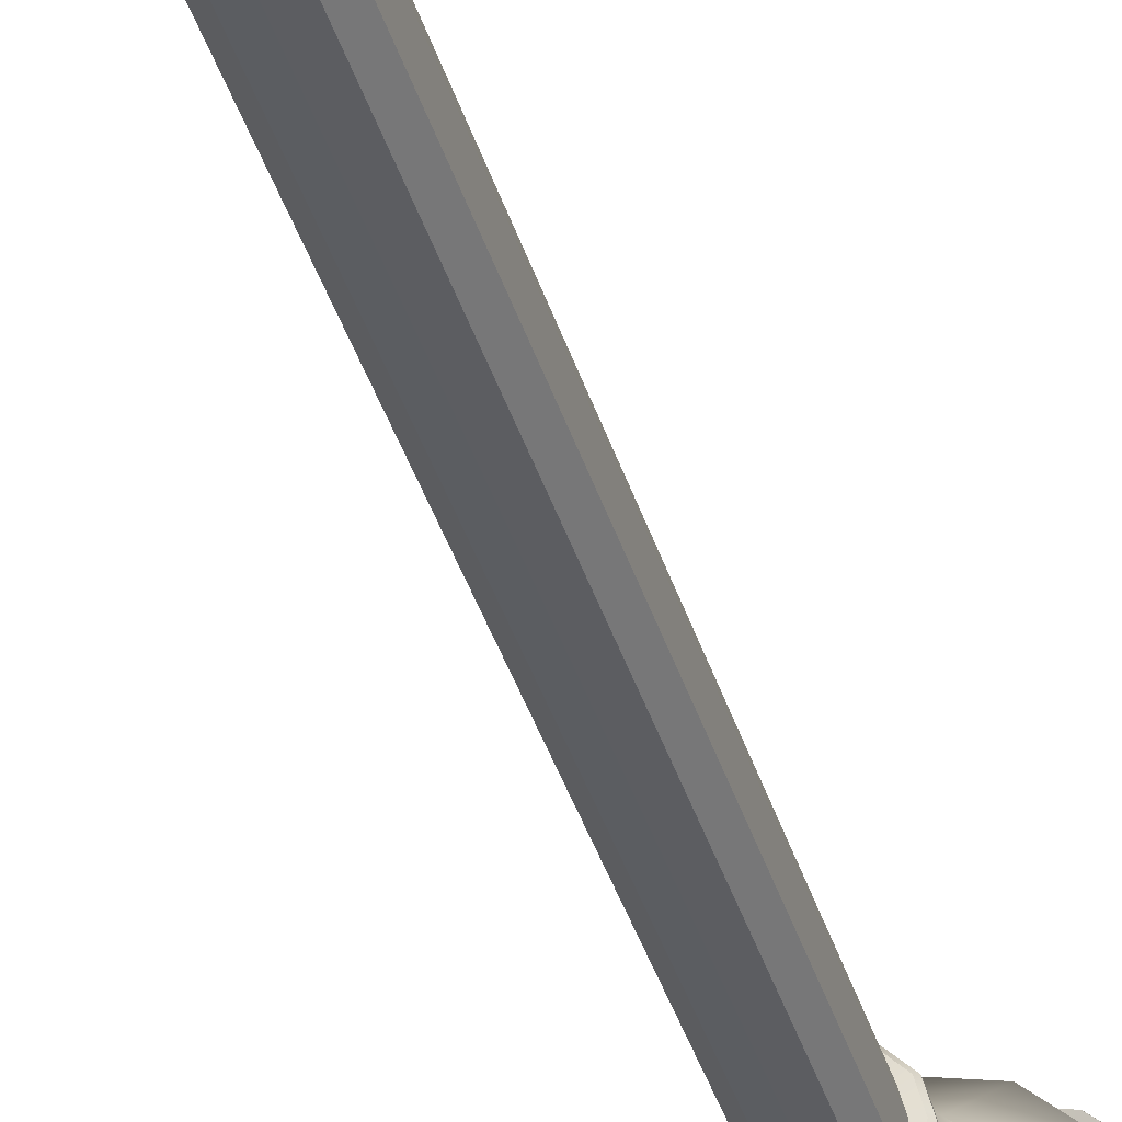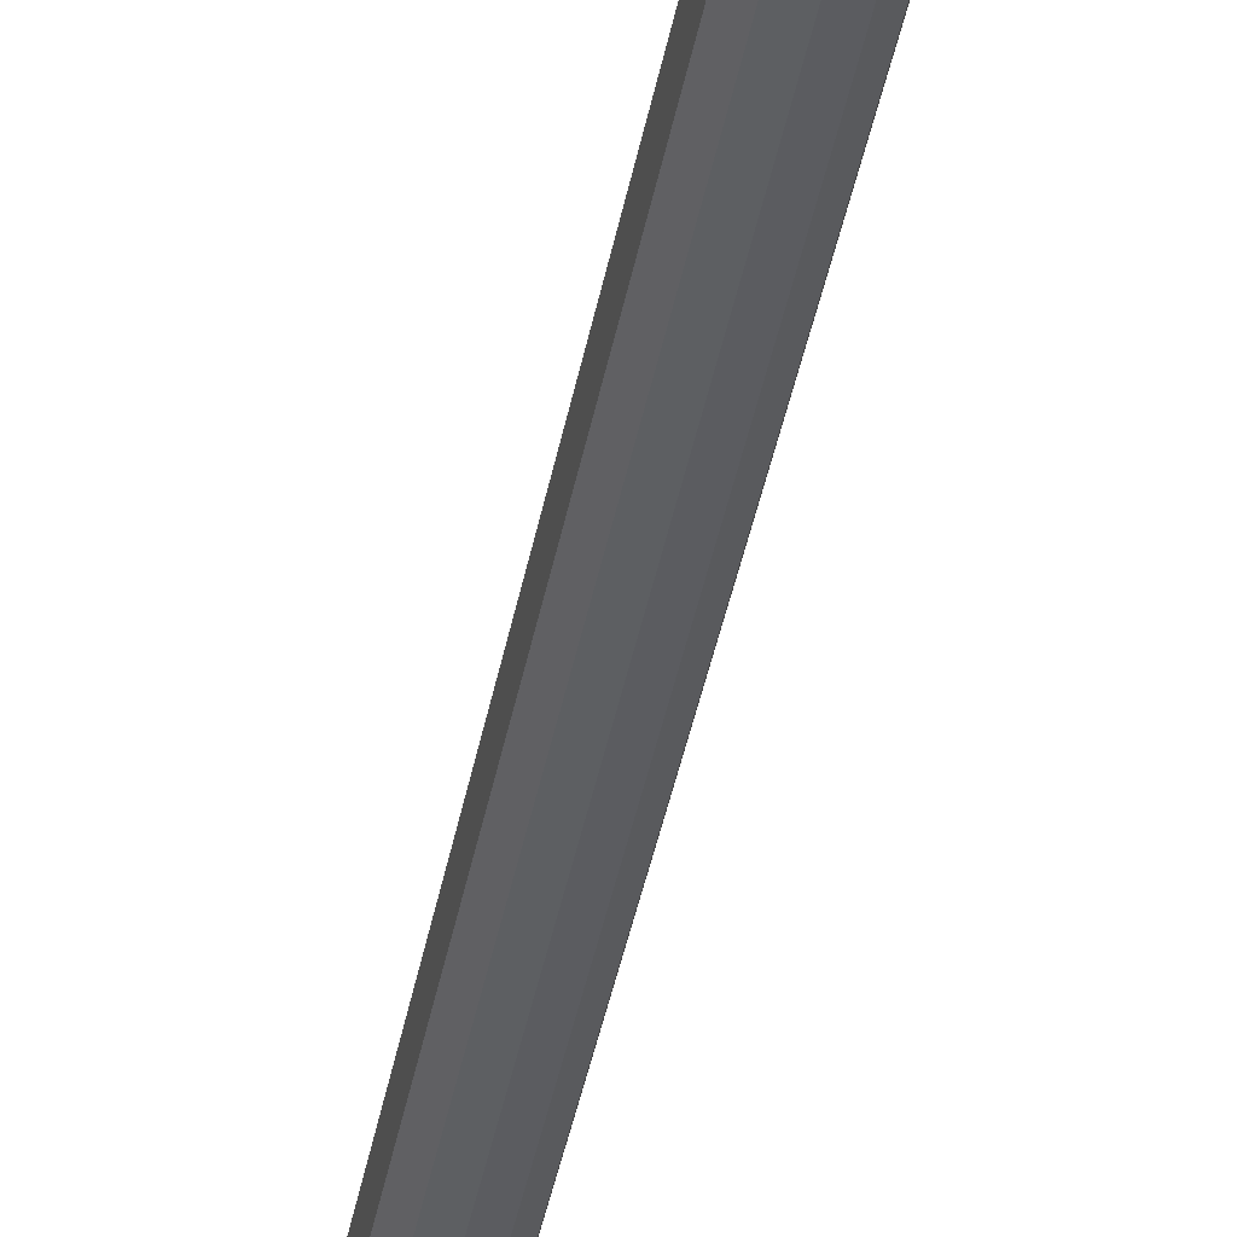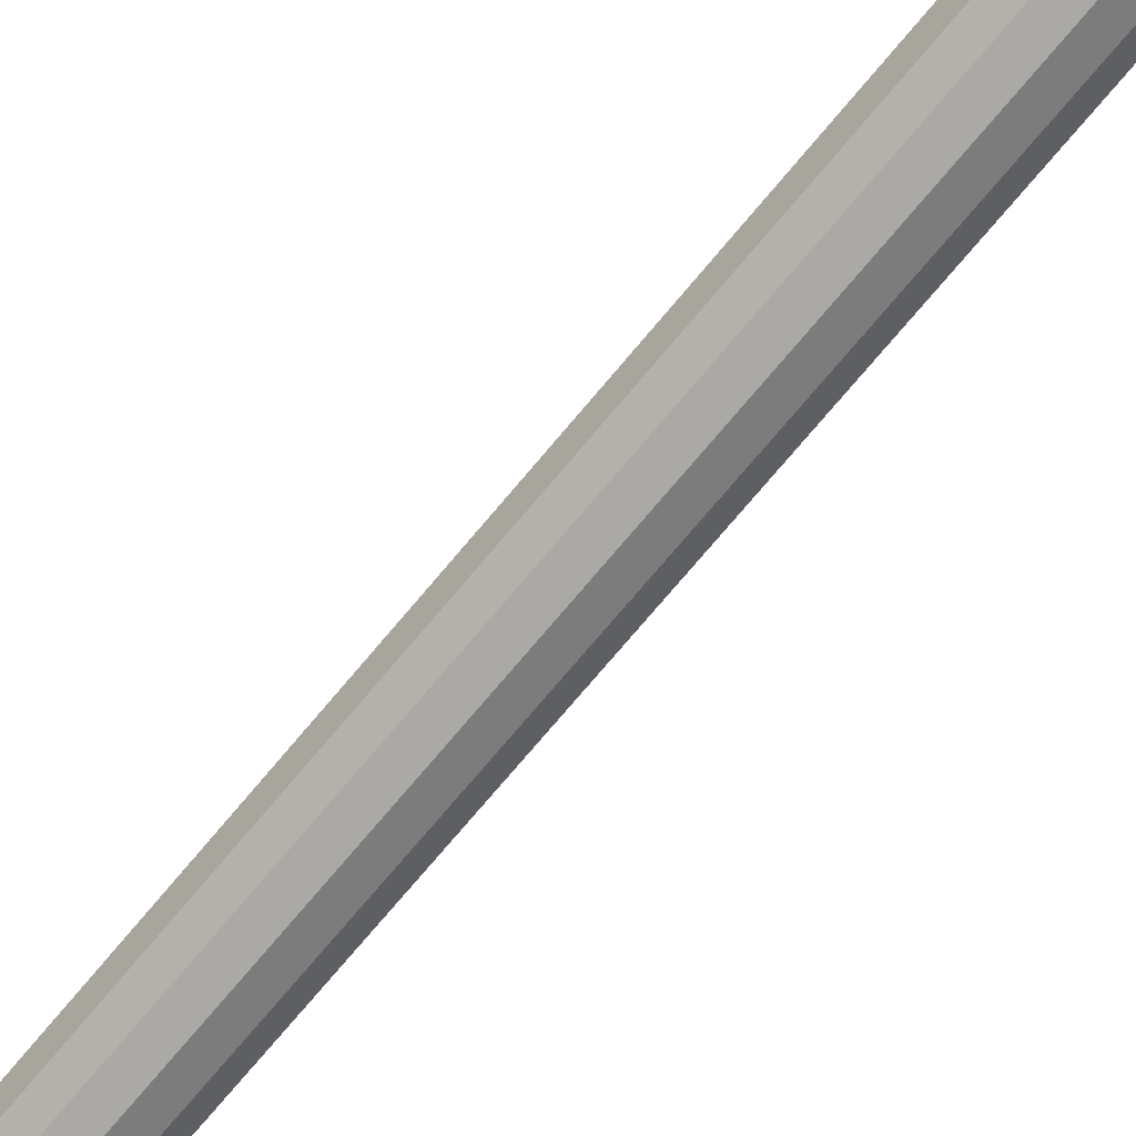
<metadata>
{"format":"obj","ext":"obj","renderer":"f3d","projection":"perspective","resolution":1024,"background":"white","views":[{"elev":-39.0,"azim":16.3,"up":"+Z"},{"elev":-40.7,"azim":169.5,"up":"+Z"},{"elev":-68.6,"azim":140.9,"up":"+Z"}]}
</metadata>
<code>
g default
v 1524 24.08 -19.38
v 1511 24.08 -33.57
v 1493 24.08 -38.77
v 1474 24.08 -33.57
v 1461 24.08 -19.38
v 1456 24.08 0
v 1461 24.08 19.38
v 1474 24.08 33.57
v 1493 24.08 38.77
v 1511 24.08 33.57
v 1524 24.08 19.38
v 1529 24.08 0
v 1518 48.17 -15.81
v 1507 48.17 -27.39
v 1493 48.17 -31.62
v 1478 48.17 -27.39
v 1467 48.17 -15.81
v 1463 48.17 0
v 1467 48.17 15.81
v 1478 48.17 27.39
v 1493 48.17 31.62
v 1507 48.17 27.39
v 1518 48.17 15.81
v 1522 48.17 0
v 1514 48.17 -13.44
v 1505 48.17 -23.28
v 1493 48.17 -26.88
v 1480 48.17 -23.28
v 1471 48.17 -13.44
v 1467 48.17 0
v 1471 48.17 13.44
v 1480 48.17 23.28
v 1493 48.17 26.88
v 1505 48.17 23.28
v 1514 48.17 13.44
v 1518 48.17 0
v 1514 54.35 -13.44
v 1505 54.35 -23.28
v 1493 54.35 -26.88
v 1480 54.35 -23.28
v 1471 54.35 -13.44
v 1467 54.35 -0
v 1471 54.35 13.44
v 1480 54.35 23.28
v 1493 54.35 26.88
v 1505 54.35 23.28
v 1514 54.35 13.44
v 1518 54.35 -0
v 1514 59.12 -13.44
v 1505 59.12 -23.28
v 1493 59.12 -26.88
v 1480 59.12 -23.28
v 1471 59.12 -13.44
v 1467 59.12 0
v 1471 59.12 13.44
v 1480 59.12 23.28
v 1493 59.12 26.88
v 1505 59.12 23.28
v 1514 59.12 13.44
v 1518 59.12 0
v 1514 66.7 -13.44
v 1505 66.7 -23.28
v 1493 66.7 -26.88
v 1480 66.7 -23.28
v 1471 66.7 -13.44
v 1467 66.7 -0
v 1471 66.7 13.44
v 1480 66.7 23.28
v 1493 66.7 26.88
v 1505 66.7 23.28
v 1514 66.7 13.44
v 1518 66.7 -0
v 1514 75.74 -13.44
v 1505 75.74 -23.28
v 1493 75.74 -26.88
v 1480 75.74 -23.28
v 1471 75.74 -13.44
v 1467 75.74 -1e-06
v 1471 75.74 13.44
v 1480 75.74 23.28
v 1493 75.74 26.88
v 1505 75.74 23.28
v 1514 75.74 13.44
v 1518 75.74 -1e-06
v 1506 105.2 -8.512
v 1500 105.2 -14.74
v 1493 105.2 -17.02
v 1485 105.2 -14.74
v 1479 105.2 -8.512
v 1477 105.2 -1e-06
v 1479 105.2 8.512
v 1485 105.2 14.74
v 1493 105.2 17.02
v 1500 105.2 14.74
v 1506 105.2 8.512
v 1508 105.2 -1e-06
v 1506 114.1 -8.512
v 1500 114.1 -14.74
v 1493 114.1 -17.02
v 1485 114.1 -14.74
v 1479 114.1 -8.512
v 1477 114.1 -1e-06
v 1479 114.1 8.512
v 1485 114.1 14.74
v 1493 114.1 17.02
v 1500 114.1 14.74
v 1506 114.1 8.512
v 1508 114.1 -1e-06
v 1506 488.4 -8.512
v 1500 488.4 -14.74
v 1493 488.4 -17.02
v 1485 488.4 -14.74
v 1479 488.4 -8.512
v 1477 488.4 5e-06
v 1479 488.4 8.512
v 1485 488.4 14.74
v 1493 488.4 17.02
v 1500 488.4 14.74
v 1506 488.4 8.512
v 1508 488.4 5e-06
v 1506 495.4 -8.512
v 1500 495.4 -14.74
v 1493 495.4 -17.02
v 1485 495.4 -14.74
v 1479 495.4 -8.512
v 1477 495.4 -5e-06
v 1479 495.4 8.512
v 1485 495.4 14.74
v 1493 495.4 17.02
v 1500 495.4 14.74
v 1506 495.4 8.512
v 1508 495.4 -5e-06
v 1506 495.4 -8.512
v 1500 495.4 -14.74
v 1493 495.4 -17.02
v 1485 495.4 -14.74
v 1479 495.4 -8.512
v 1477 495.4 -5e-06
v 1479 495.4 8.512
v 1485 495.4 14.74
v 1493 495.4 17.02
v 1500 495.4 14.74
v 1506 495.4 8.512
v 1508 495.4 -5e-06
v 1508 503.3 -9.363
v 1501 503.3 -16.22
v 1493 503.3 -18.73
v 1484 503.3 -16.22
v 1477 503.3 -9.363
v 1475 503.3 -5e-06
v 1477 503.3 9.363
v 1484 503.3 16.22
v 1493 503.3 18.73
v 1501 503.3 16.22
v 1508 503.3 9.363
v 1510 503.3 -5e-06
v 1509 514.6 -10.39
v 1502 514.6 -18
v 1493 514.6 -20.78
v 1483 514.6 -18
v 1476 514.6 -10.39
v 1473 514.6 -7e-06
v 1476 514.6 10.39
v 1483 514.6 18
v 1493 514.6 20.78
v 1502 514.6 18
v 1509 514.6 10.39
v 1512 514.6 -7e-06
v 1518 522.2 -13.51
v 1507 522.2 -23.4
v 1493 522.2 -27.02
v 1478 522.2 -23.4
v 1467 522.2 -13.51
v 1463 522.2 -1.9e-05
v 1467 522.2 13.51
v 1478 522.2 23.4
v 1493 522.2 27.02
v 1507 522.2 23.4
v 1518 522.2 13.51
v 1522 522.2 -1.9e-05
v 1536 541.5 -24.3
v 1530 567.7 -21.04
v 1514 586.8 -12.15
v 1505 586.8 -21.05
v 1514 567.7 -36.45
v 1518 541.5 -42.09
v 1493 586.8 -24.3
v 1493 567.7 -42.09
v 1493 541.5 -48.6
v 1480 586.8 -21.05
v 1471 567.7 -36.45
v 1467 541.5 -42.09
v 1471 586.8 -12.15
v 1455 567.7 -21.04
v 1449 541.5 -24.3
v 1467 586.8 -3.7e-05
v 1449 567.7 -3.2e-05
v 1442 541.5 -2.5e-05
v 1471 586.8 12.15
v 1455 567.7 21.04
v 1449 541.5 24.3
v 1480 586.8 21.05
v 1471 567.7 36.45
v 1467 541.5 42.09
v 1493 586.8 24.3
v 1493 567.7 42.09
v 1493 541.5 48.6
v 1505 586.8 21.05
v 1514 567.7 36.45
v 1518 541.5 42.09
v 1514 586.8 12.15
v 1530 567.7 21.04
v 1536 541.5 24.3
v 1518 586.8 -3.7e-05
v 1536 567.7 -3.2e-05
v 1543 541.5 -2.5e-05
v 1509 488.7 -10.42
v 1511 490.4 -11.18
v 1503 490.4 -19.37
v 1502 488.7 -18.04
v 1502 495 -18.04
v 1503 493.4 -19.37
v 1511 493.4 -11.18
v 1509 495 -10.42
v 1493 490.4 -22.37
v 1493 488.7 -20.84
v 1493 495 -20.84
v 1493 493.4 -22.37
v 1482 490.4 -19.37
v 1483 488.7 -18.04
v 1483 495 -18.04
v 1482 493.4 -19.37
v 1474 490.4 -11.18
v 1476 488.7 -10.42
v 1476 495 -10.42
v 1474 493.4 -11.18
v 1472 490.4 3e-06
v 1473 488.7 6e-06
v 1473 495 -7e-06
v 1472 493.4 -4e-06
v 1474 490.4 11.18
v 1476 488.7 10.42
v 1476 495 10.42
v 1474 493.4 11.18
v 1482 490.4 19.37
v 1483 488.7 18.04
v 1483 495 18.04
v 1482 493.4 19.37
v 1493 490.4 22.37
v 1493 488.7 20.84
v 1493 495 20.84
v 1493 493.4 22.37
v 1503 490.4 19.37
v 1502 488.7 18.04
v 1502 495 18.04
v 1503 493.4 19.37
v 1511 490.4 11.18
v 1509 488.7 10.42
v 1509 495 10.42
v 1511 493.4 11.18
v 1513 490.4 3e-06
v 1512 488.7 6e-06
v 1512 495 -7e-06
v 1513 493.4 -4e-06
v 1511 105.3 -11.27
v 1513 107.5 -12.38
v 1504 107.5 -21.44
v 1503 105.3 -19.52
v 1503 113.9 -19.52
v 1504 111.8 -21.44
v 1513 111.8 -12.38
v 1511 113.9 -11.27
v 1493 107.5 -24.76
v 1493 105.3 -22.53
v 1493 113.9 -22.53
v 1493 111.8 -24.76
v 1481 107.5 -21.44
v 1482 105.3 -19.52
v 1482 113.9 -19.52
v 1481 111.8 -21.44
v 1472 107.5 -12.38
v 1474 105.3 -11.27
v 1474 113.9 -11.27
v 1472 111.8 -12.38
v 1469 107.5 -2e-06
v 1471 105.3 -2e-06
v 1471 113.9 -1e-06
v 1469 111.8 -1e-06
v 1472 107.5 12.38
v 1474 105.3 11.27
v 1474 113.9 11.27
v 1472 111.8 12.38
v 1481 107.5 21.44
v 1482 105.3 19.52
v 1482 113.9 19.52
v 1481 111.8 21.44
v 1493 107.5 24.76
v 1493 105.3 22.53
v 1493 113.9 22.53
v 1493 111.8 24.76
v 1504 107.5 21.44
v 1503 105.3 19.52
v 1503 113.9 19.52
v 1504 111.8 21.44
v 1513 107.5 12.38
v 1511 105.3 11.27
v 1511 113.9 11.27
v 1513 111.8 12.38
v 1516 107.5 -2e-06
v 1514 105.3 -2e-06
v 1514 113.9 -1e-06
v 1516 111.8 -1e-06
v 1519 67.9 -16.58
v 1508 67.9 -28.72
v 1508 74.54 -28.72
v 1519 74.54 -16.58
v 1493 67.9 -33.17
v 1493 74.54 -33.17
v 1477 67.9 -28.72
v 1477 74.54 -28.72
v 1466 67.9 -16.58
v 1466 74.54 -16.58
v 1462 67.9 -0
v 1462 74.54 -1e-06
v 1466 67.9 16.58
v 1466 74.54 16.58
v 1477 67.9 28.72
v 1477 74.54 28.72
v 1493 67.9 33.17
v 1493 74.54 33.17
v 1508 67.9 28.72
v 1508 74.54 28.72
v 1519 67.9 16.58
v 1519 74.54 16.58
v 1524 67.9 -0
v 1524 74.54 -1e-06
v 1517 54.02 -15.34
v 1507 54.02 -26.56
v 1507 59.46 -26.56
v 1517 59.46 -15.34
v 1493 54.02 -30.67
v 1493 59.46 -30.67
v 1478 54.02 -26.56
v 1478 59.46 -26.56
v 1468 54.02 -15.34
v 1468 59.46 -15.34
v 1464 54.02 -0
v 1464 59.46 0
v 1468 54.02 15.34
v 1468 59.46 15.34
v 1478 54.02 26.56
v 1478 59.46 26.56
v 1493 54.02 30.67
v 1493 59.46 30.67
v 1507 54.02 26.56
v 1507 59.46 26.56
v 1517 54.02 15.34
v 1517 59.46 15.34
v 1521 54.02 -0
v 1521 59.46 0
v 1549 571.7 -31.36
v 1549 572.5 -31.51
v 1525 572.7 -54.29
v 1525 571.9 -53.99
v 1493 572.9 -62.37
v 1493 572 -61.98
v 1460 572.7 -54.29
v 1460 571.9 -53.99
v 1436 572.5 -31.51
v 1436 571.7 -31.36
v 1427 572.5 -5.3e-05
v 1427 571.7 -5.1e-05
v 1436 572.5 31.51
v 1436 571.7 31.36
v 1460 572.7 54.29
v 1460 571.9 53.99
v 1493 572.9 62.37
v 1493 572 61.98
v 1525 572.7 54.29
v 1525 571.9 53.99
v 1549 572.5 31.51
v 1549 571.7 31.36
v 1558 572.5 -5.3e-05
v 1558 571.7 -5.1e-05
v 1507 596.2 -7.878
v 1501 596.2 -13.57
v 1493 596.3 -15.59
v 1484 596.2 -13.57
v 1478 596.2 -7.878
v 1476 596.2 -4.7e-05
v 1478 596.2 7.878
v 1484 596.2 13.57
v 1493 596.3 15.59
v 1501 596.2 13.57
v 1507 596.2 7.878
v 1509 596.2 -4.7e-05
v 1520 34.85 -17.15
v 1525 34.85 0
v 1520 34.85 17.15
v 1509 34.85 29.71
v 1493 34.85 34.3
v 1476 34.85 29.71
v 1465 34.85 17.15
v 1460 34.85 0
v 1465 34.85 -17.15
v 1477 37.96 -28.19
v 1493 37.96 -32.55
v 1509 34.85 -29.71
v 1507 90.45 -9.1
v 1510 90.45 -1e-06
v 1507 90.45 9.1
v 1501 90.45 15.76
v 1493 90.45 18.2
v 1484 90.45 15.76
v 1478 90.45 9.1
v 1476 90.45 -1e-06
v 1478 90.45 -9.1
v 1484 90.45 -15.76
v 1493 90.45 -18.2
v 1501 90.45 -15.76
v 1515 587.5 -37.79
v 1532 587.3 -21.94
v 1538 587.3 -5.1e-05
v 1532 587.3 21.94
v 1515 587.5 37.79
v 1493 587.6 43.41
v 1470 587.5 37.79
v 1453 587.3 21.94
v 1447 587.3 -5.1e-05
v 1453 587.3 -21.94
v 1470 587.5 -37.79
v 1493 587.6 -43.41
g pCylinder14
f 1 2 408 397
f 2 3 407 408
f 3 4 406 407
f 4 5 405 406
f 5 6 404 405
f 6 7 403 404
f 7 8 402 403
f 8 9 401 402
f 9 10 400 401
f 10 11 399 400
f 11 12 398 399
f 12 1 397 398
f 1 12 11 10 9 8 7 6 5 4 3 2
f 13 14 26 25
f 14 15 27 26
f 15 16 28 27
f 16 17 29 28
f 17 18 30 29
f 18 19 31 30
f 19 20 32 31
f 20 21 33 32
f 21 22 34 33
f 22 23 35 34
f 23 24 36 35
f 24 13 25 36
f 25 26 38 37
f 26 27 39 38
f 27 28 40 39
f 28 29 41 40
f 29 30 42 41
f 30 31 43 42
f 31 32 44 43
f 32 33 45 44
f 33 34 46 45
f 34 35 47 46
f 35 36 48 47
f 36 25 37 48
f 337 338 339 340
f 338 341 342 339
f 341 343 344 342
f 343 345 346 344
f 345 347 348 346
f 347 349 350 348
f 349 351 352 350
f 351 353 354 352
f 353 355 356 354
f 355 357 358 356
f 357 359 360 358
f 359 337 340 360
f 49 50 62 61
f 50 51 63 62
f 51 52 64 63
f 52 53 65 64
f 53 54 66 65
f 54 55 67 66
f 55 56 68 67
f 56 57 69 68
f 57 58 70 69
f 58 59 71 70
f 59 60 72 71
f 60 49 61 72
f 313 314 315 316
f 314 317 318 315
f 317 319 320 318
f 319 321 322 320
f 321 323 324 322
f 323 325 326 324
f 325 327 328 326
f 327 329 330 328
f 329 331 332 330
f 331 333 334 332
f 333 335 336 334
f 335 313 316 336
f 73 74 420 409
f 74 75 419 420
f 75 76 418 419
f 76 77 417 418
f 77 78 416 417
f 78 79 415 416
f 79 80 414 415
f 80 81 413 414
f 81 82 412 413
f 82 83 411 412
f 83 84 410 411
f 84 73 409 410
f 97 98 110 109
f 98 99 111 110
f 99 100 112 111
f 100 101 113 112
f 101 102 114 113
f 102 103 115 114
f 103 104 116 115
f 104 105 117 116
f 105 106 118 117
f 106 107 119 118
f 107 108 120 119
f 108 97 109 120
f 121 122 134 133
f 122 123 135 134
f 123 124 136 135
f 124 125 137 136
f 125 126 138 137
f 126 127 139 138
f 127 128 140 139
f 128 129 141 140
f 129 130 142 141
f 130 131 143 142
f 131 132 144 143
f 132 121 133 144
f 133 134 146 145
f 134 135 147 146
f 135 136 148 147
f 136 137 149 148
f 137 138 150 149
f 138 139 151 150
f 139 140 152 151
f 140 141 153 152
f 141 142 154 153
f 142 143 155 154
f 143 144 156 155
f 144 133 145 156
f 145 146 158 157
f 146 147 159 158
f 147 148 160 159
f 148 149 161 160
f 149 150 162 161
f 150 151 163 162
f 151 152 164 163
f 152 153 165 164
f 153 154 166 165
f 154 155 167 166
f 155 156 168 167
f 156 145 157 168
f 157 158 170 169
f 158 159 171 170
f 159 160 172 171
f 160 161 173 172
f 161 162 174 173
f 162 163 175 174
f 163 164 176 175
f 164 165 177 176
f 165 166 178 177
f 166 167 179 178
f 167 168 180 179
f 168 157 169 180
f 183 182 185 184
f 182 181 186 185
f 169 170 186 181
f 170 171 189 186
f 171 172 192 189
f 172 173 195 192
f 173 174 198 195
f 174 175 201 198
f 175 176 204 201
f 176 177 207 204
f 177 178 210 207
f 178 179 213 210
f 179 180 216 213
f 180 169 181 216
f 185 186 189 188
f 184 185 188 187
f 188 189 192 191
f 187 188 191 190
f 191 192 195 194
f 190 191 194 193
f 194 195 198 197
f 193 194 197 196
f 197 198 201 200
f 196 197 200 199
f 200 201 204 203
f 199 200 203 202
f 203 204 207 206
f 202 203 206 205
f 206 207 210 209
f 205 206 209 208
f 209 210 213 212
f 208 209 212 211
f 212 213 216 215
f 211 212 215 214
f 181 182 215 216
f 182 183 214 215
f 217 218 261 262
f 218 217 220 219
f 219 220 226 225
f 221 222 228 227
f 222 221 224 223
f 223 224 263 264
f 225 226 230 229
f 227 228 232 231
f 229 230 234 233
f 231 232 236 235
f 233 234 238 237
f 235 236 240 239
f 237 238 242 241
f 239 240 244 243
f 241 242 246 245
f 243 244 248 247
f 245 246 250 249
f 247 248 252 251
f 249 250 254 253
f 251 252 256 255
f 253 254 258 257
f 255 256 260 259
f 257 258 262 261
f 259 260 264 263
f 218 219 222 223
f 219 225 228 222
f 225 229 232 228
f 229 233 236 232
f 233 237 240 236
f 237 241 244 240
f 241 245 248 244
f 245 249 252 248
f 249 253 256 252
f 253 257 260 256
f 257 261 264 260
f 261 218 223 264
f 109 110 220 217
f 122 121 224 221
f 110 111 226 220
f 123 122 221 227
f 111 112 230 226
f 124 123 227 231
f 112 113 234 230
f 125 124 231 235
f 113 114 238 234
f 126 125 235 239
f 114 115 242 238
f 127 126 239 243
f 115 116 246 242
f 128 127 243 247
f 116 117 250 246
f 129 128 247 251
f 117 118 254 250
f 130 129 251 255
f 118 119 258 254
f 131 130 255 259
f 119 120 262 258
f 132 131 259 263
f 120 109 217 262
f 121 132 263 224
f 265 266 309 310
f 266 265 268 267
f 267 268 274 273
f 269 270 276 275
f 270 269 272 271
f 271 272 311 312
f 273 274 278 277
f 275 276 280 279
f 277 278 282 281
f 279 280 284 283
f 281 282 286 285
f 283 284 288 287
f 285 286 290 289
f 287 288 292 291
f 289 290 294 293
f 291 292 296 295
f 293 294 298 297
f 295 296 300 299
f 297 298 302 301
f 299 300 304 303
f 301 302 306 305
f 303 304 308 307
f 305 306 310 309
f 307 308 312 311
f 266 267 270 271
f 267 273 276 270
f 273 277 280 276
f 277 281 284 280
f 281 285 288 284
f 285 289 292 288
f 289 293 296 292
f 293 297 300 296
f 297 301 304 300
f 301 305 308 304
f 305 309 312 308
f 309 266 271 312
f 85 86 268 265
f 98 97 272 269
f 86 87 274 268
f 99 98 269 275
f 87 88 278 274
f 100 99 275 279
f 88 89 282 278
f 101 100 279 283
f 89 90 286 282
f 102 101 283 287
f 90 91 290 286
f 103 102 287 291
f 91 92 294 290
f 104 103 291 295
f 92 93 298 294
f 105 104 295 299
f 93 94 302 298
f 106 105 299 303
f 94 95 306 302
f 107 106 303 307
f 95 96 310 306
f 108 107 307 311
f 96 85 265 310
f 97 108 311 272
f 61 62 314 313
f 74 73 316 315
f 62 63 317 314
f 75 74 315 318
f 63 64 319 317
f 76 75 318 320
f 64 65 321 319
f 77 76 320 322
f 65 66 323 321
f 78 77 322 324
f 66 67 325 323
f 79 78 324 326
f 67 68 327 325
f 80 79 326 328
f 68 69 329 327
f 81 80 328 330
f 69 70 331 329
f 82 81 330 332
f 70 71 333 331
f 83 82 332 334
f 71 72 335 333
f 84 83 334 336
f 72 61 313 335
f 73 84 336 316
f 37 38 338 337
f 50 49 340 339
f 38 39 341 338
f 51 50 339 342
f 39 40 343 341
f 52 51 342 344
f 40 41 345 343
f 53 52 344 346
f 41 42 347 345
f 54 53 346 348
f 42 43 349 347
f 55 54 348 350
f 43 44 351 349
f 56 55 350 352
f 44 45 353 351
f 57 56 352 354
f 45 46 355 353
f 58 57 354 356
f 46 47 357 355
f 59 58 356 358
f 47 48 359 357
f 60 59 358 360
f 48 37 337 359
f 49 60 360 340
f 361 362 383 384
f 362 361 364 363
f 363 364 366 365
f 365 366 368 367
f 367 368 370 369
f 369 370 372 371
f 371 372 374 373
f 373 374 376 375
f 375 376 378 377
f 377 378 380 379
f 379 380 382 381
f 381 382 384 383
f 396 385 386 387 388 389 390 391 392 393 394 395
f 183 184 364 361
f 184 187 366 364
f 187 190 368 366
f 190 193 370 368
f 193 196 372 370
f 196 199 374 372
f 199 202 376 374
f 202 205 378 376
f 205 208 380 378
f 208 211 382 380
f 211 214 384 382
f 214 183 361 384
f 362 422 423 383
f 421 422 362 363
f 432 421 363 365
f 431 432 365 367
f 430 431 367 369
f 429 430 369 371
f 428 429 371 373
f 427 428 373 375
f 426 427 375 377
f 425 426 377 379
f 424 425 379 381
f 423 424 381 383
f 398 397 13 24
f 399 398 24 23
f 400 399 23 22
f 401 400 22 21
f 402 401 21 20
f 403 402 20 19
f 404 403 19 18
f 405 404 18 17
f 406 405 17 16
f 407 406 16 15
f 408 407 15 14
f 397 408 14 13
f 410 409 85 96
f 411 410 96 95
f 412 411 95 94
f 413 412 94 93
f 414 413 93 92
f 415 414 92 91
f 416 415 91 90
f 417 416 90 89
f 418 417 89 88
f 419 418 88 87
f 420 419 87 86
f 409 420 86 85
f 386 385 422 421
f 423 422 385 396
f 396 395 424 423
f 395 394 425 424
f 394 393 426 425
f 393 392 427 426
f 392 391 428 427
f 391 390 429 428
f 390 389 430 429
f 389 388 431 430
f 388 387 432 431
f 387 386 421 432

</code>
